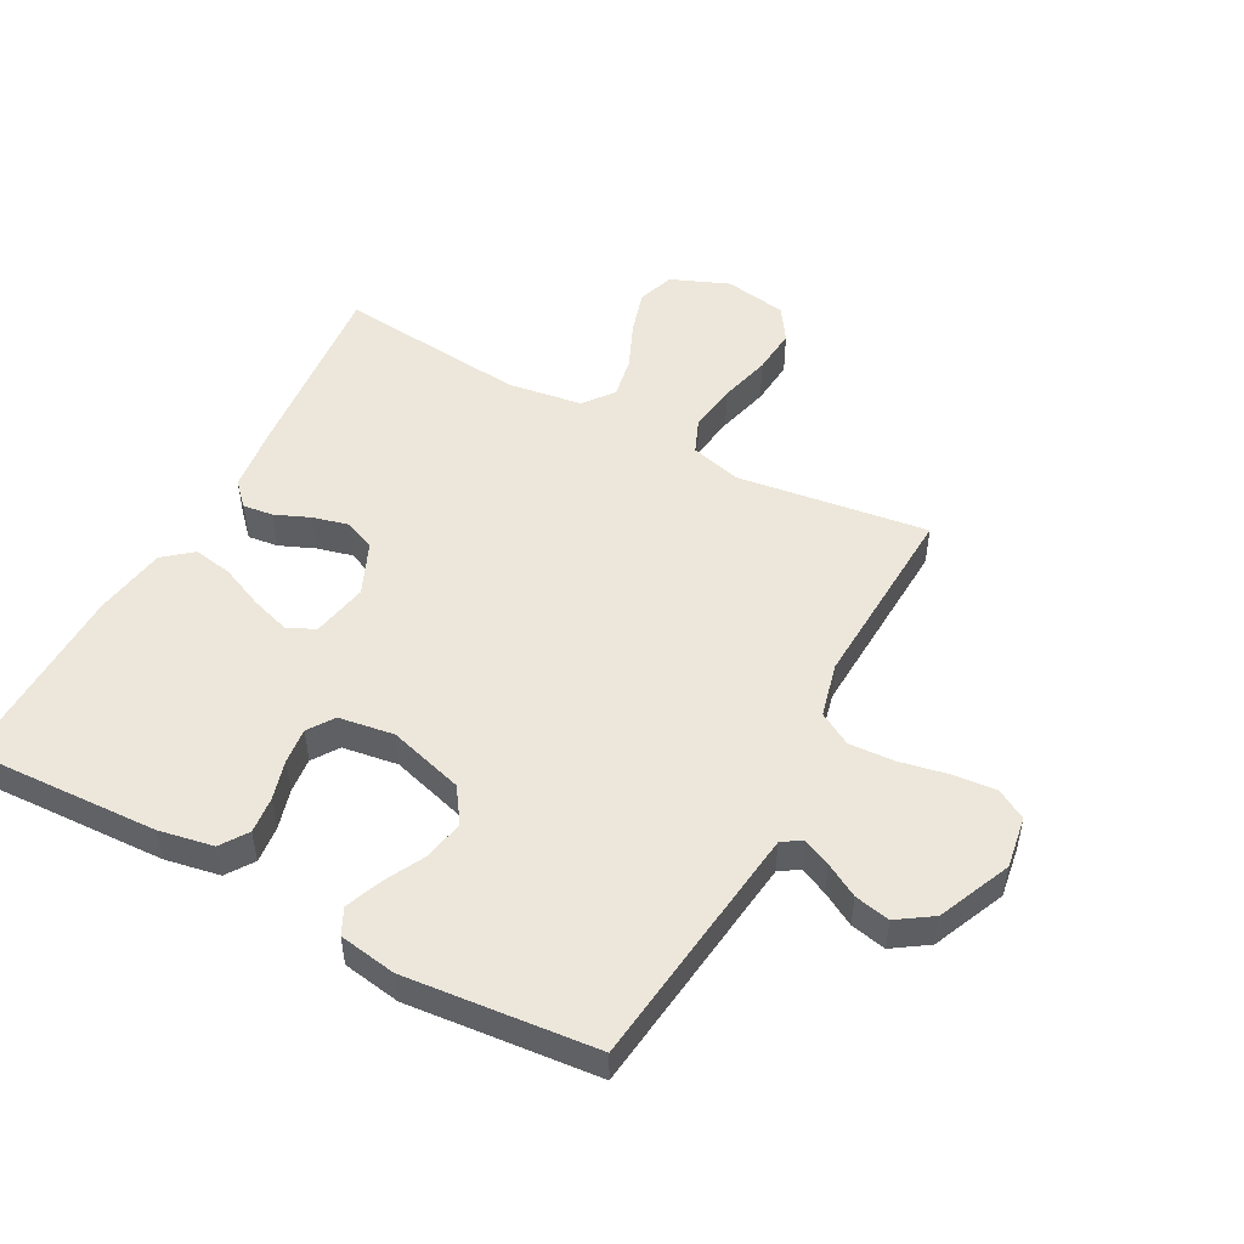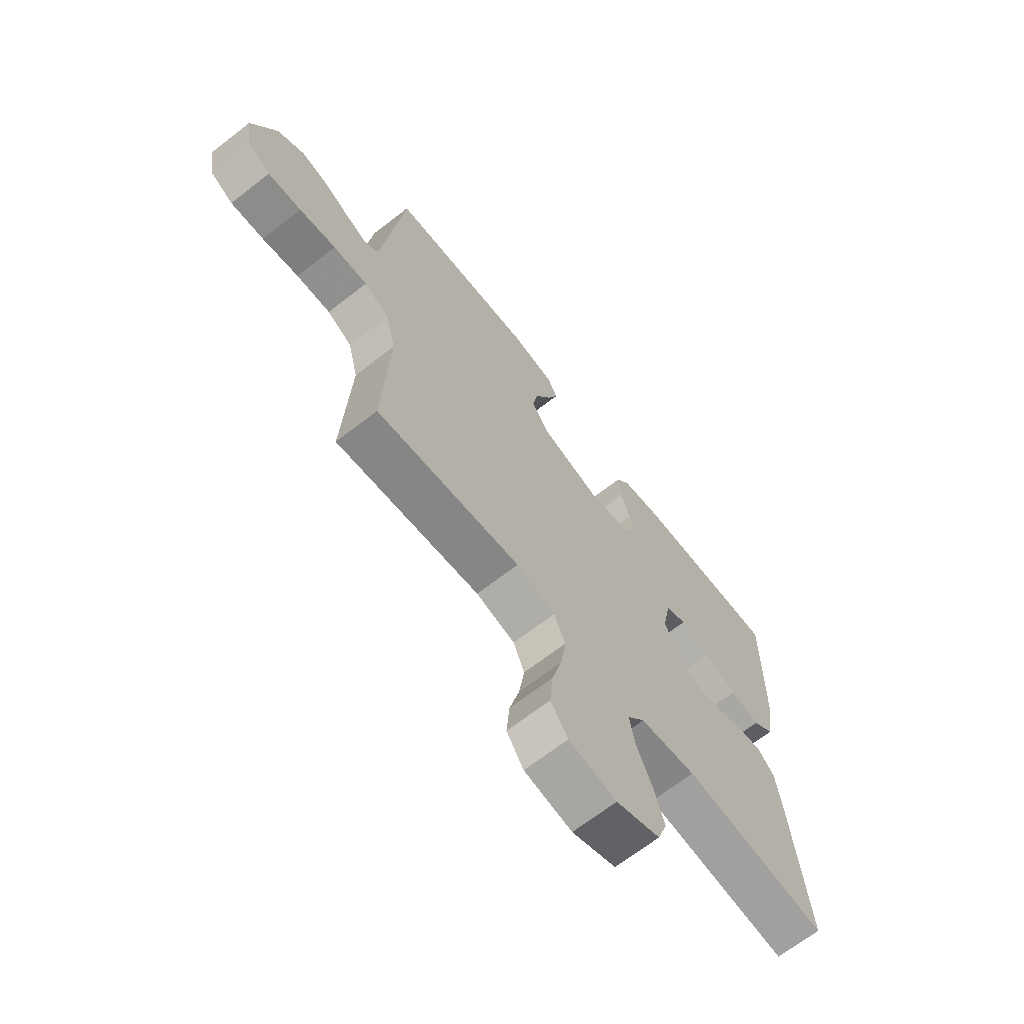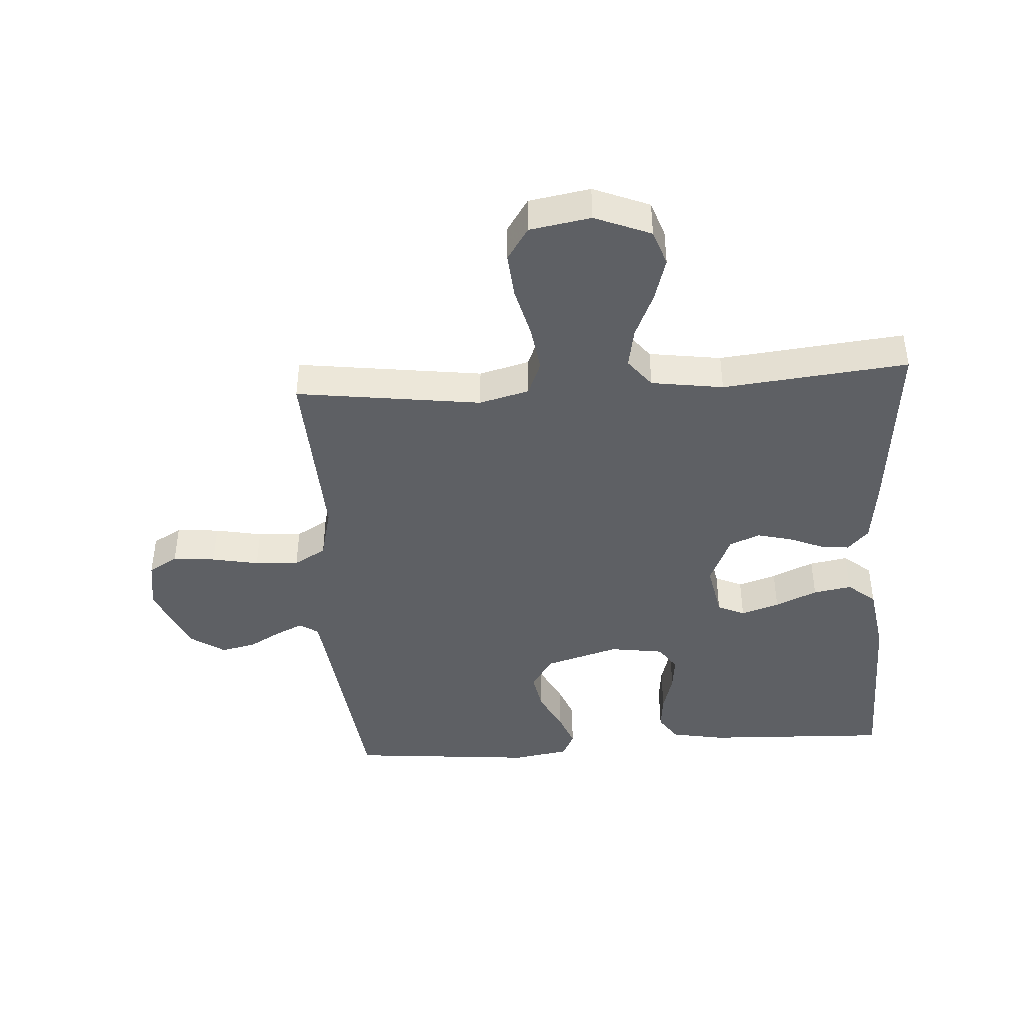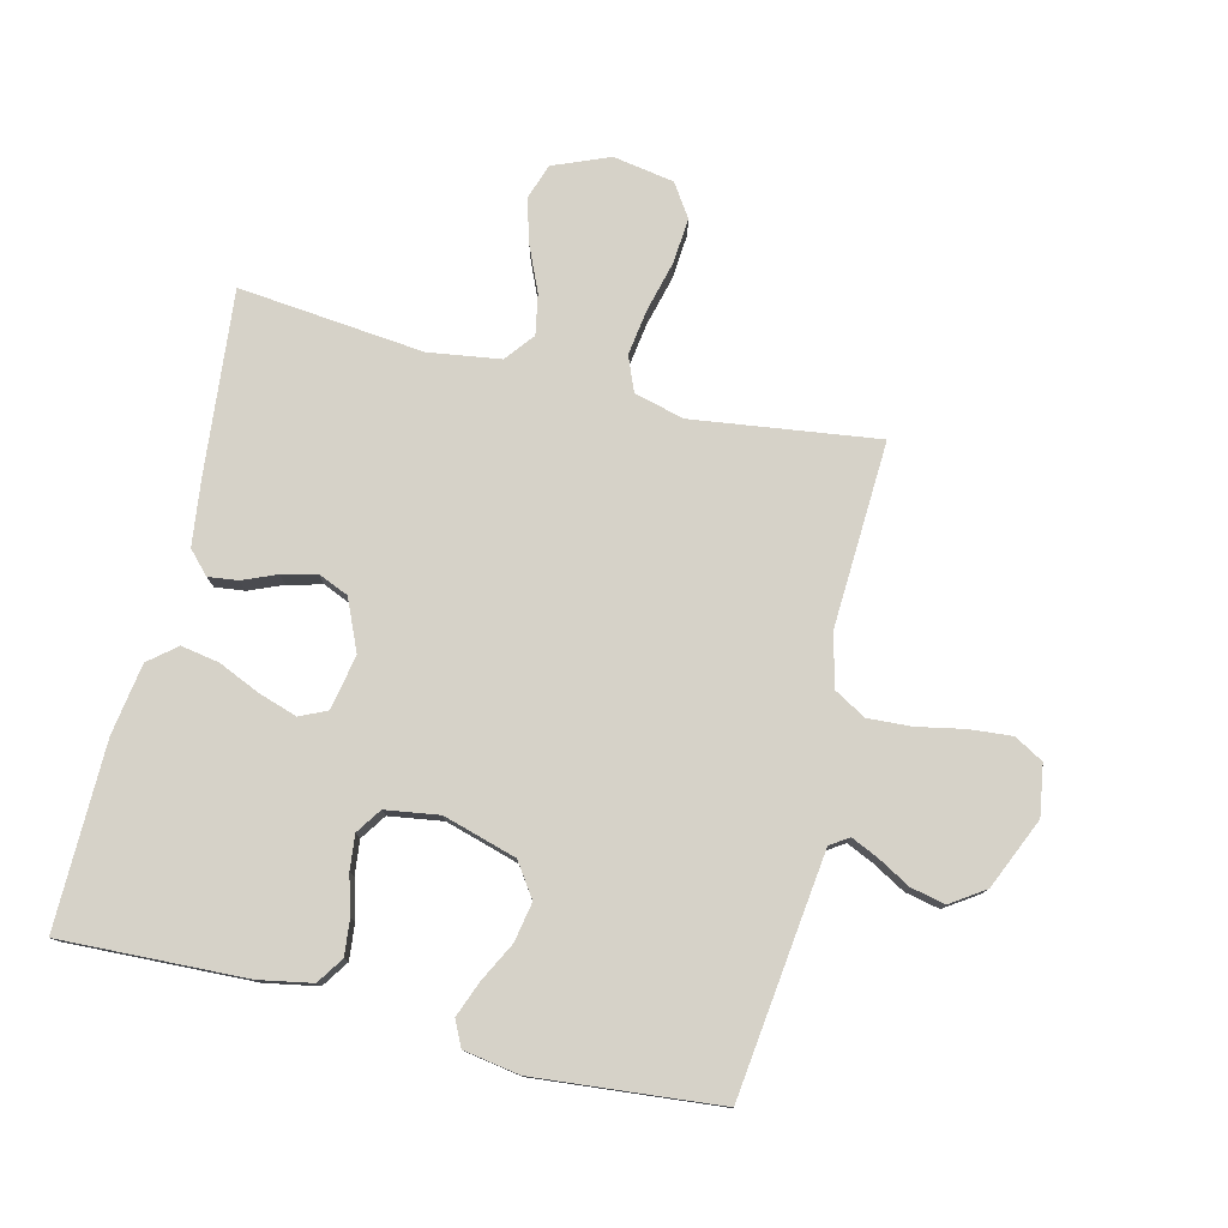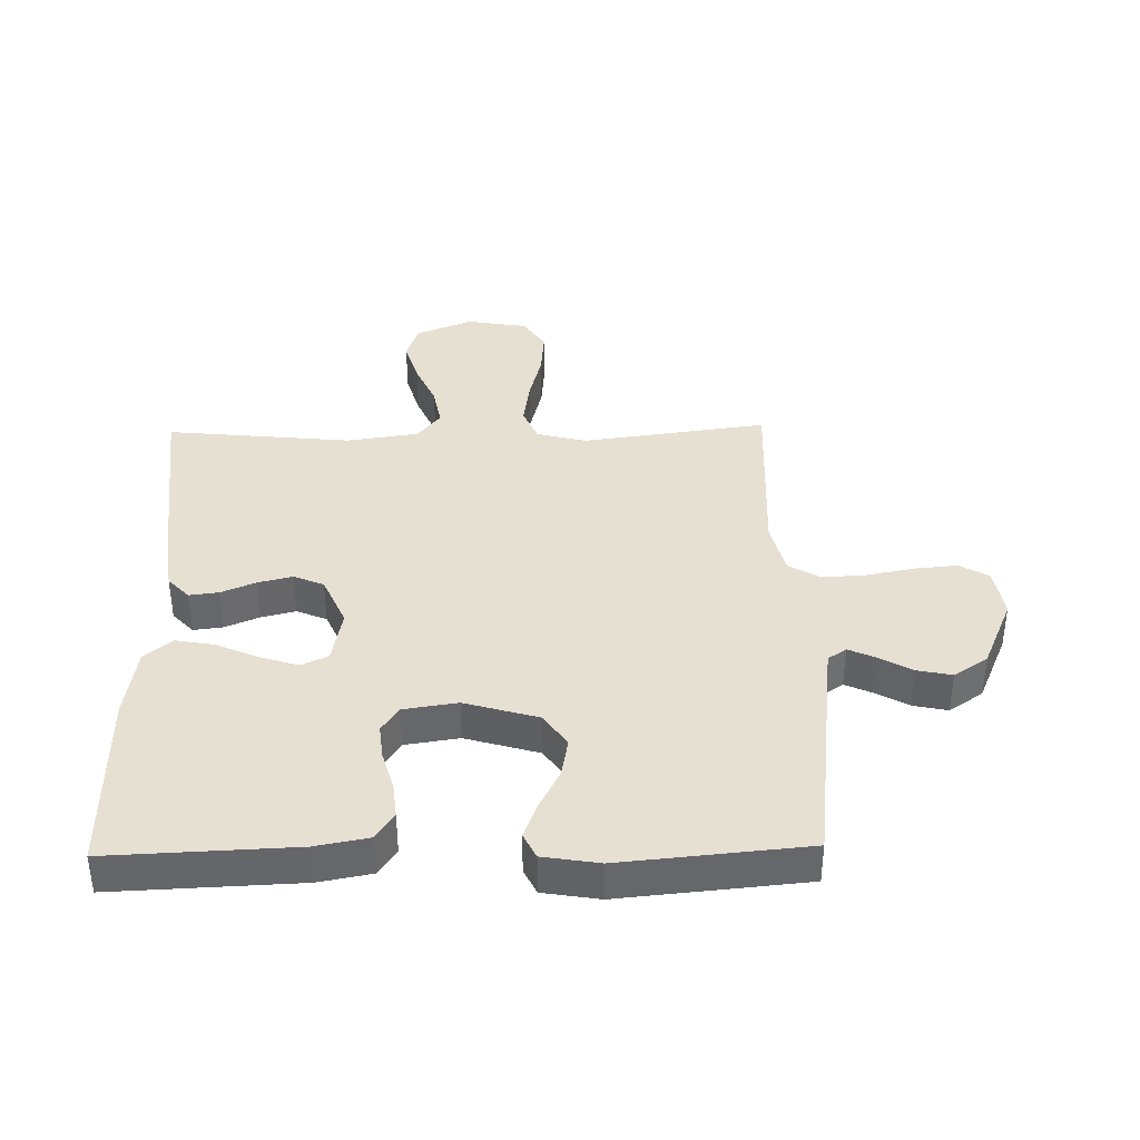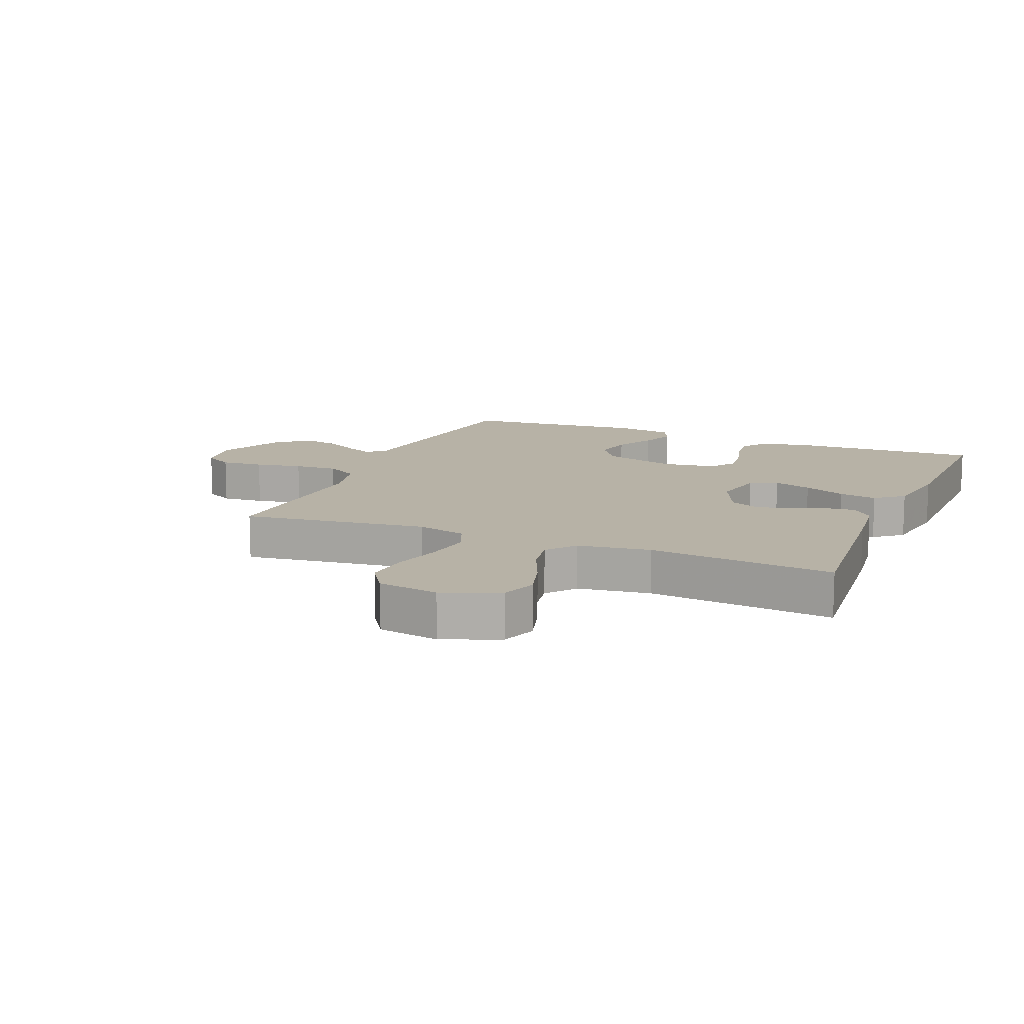
<metadata>
{"format":"obj","ext":"obj","renderer":"f3d","projection":"perspective","resolution":1024,"background":"white","views":[{"elev":50.4,"azim":28.2,"up":"+Y"},{"elev":-67.8,"azim":127.9,"up":"+Z"},{"elev":-42.9,"azim":-176.2,"up":"+Y"},{"elev":78.0,"azim":13.7,"up":"+Y"},{"elev":38.4,"azim":-1.2,"up":"+Y"},{"elev":12.5,"azim":-157.3,"up":"+Y"}]}
</metadata>
<code>
v -0.5 0.07 -0.5
v -0.471 0.07 -0.2
v -0.458 0.07 -0.096
v -0.424 0.07 -0.06
v -0.376 0.07 -0.066
v -0.321 0.07 -0.089
v -0.265 0.07 -0.103
v -0.216 0.07 -0.082
v -0.18 0.07 0
v -0.197 0.07 0.089
v -0.241 0.07 0.109
v -0.303 0.07 0.089
v -0.371 0.07 0.059
v -0.433 0.07 0.048
v -0.478 0.07 0.085
v -0.496 0.07 0.2
v -0.5 0.07 0.5
v -0.2 0.07 0.488
v -0.114 0.07 0.472
v -0.085 0.07 0.429
v -0.091 0.07 0.371
v -0.109 0.07 0.308
v -0.115 0.07 0.252
v -0.087 0.07 0.211
v 0 0.07 0.198
v 0.119 0.07 0.233
v 0.156 0.07 0.287
v 0.144 0.07 0.351
v 0.111 0.07 0.415
v 0.089 0.07 0.472
v 0.109 0.07 0.513
v 0.2 0.07 0.528
v 0.5 0.07 0.5
v 0.536 0.07 0.2
v 0.547 0.07 0.11
v 0.577 0.07 0.09
v 0.621 0.07 0.11
v 0.674 0.07 0.14
v 0.73 0.07 0.152
v 0.785 0.07 0.115
v 0.835 0.07 0
v 0.822 0.07 -0.082
v 0.775 0.07 -0.109
v 0.706 0.07 -0.103
v 0.63 0.07 -0.088
v 0.559 0.07 -0.084
v 0.507 0.07 -0.114
v 0.486 0.07 -0.2
v 0.5 0.07 -0.5
v 0.2 0.07 -0.46
v 0.119 0.07 -0.481
v 0.096 0.07 -0.537
v 0.107 0.07 -0.612
v 0.128 0.07 -0.694
v 0.134 0.07 -0.767
v 0.099 0.07 -0.82
v 0 0.07 -0.837
v -0.091 0.07 -0.8
v -0.111 0.07 -0.742
v -0.09 0.07 -0.671
v -0.058 0.07 -0.598
v -0.046 0.07 -0.533
v -0.083 0.07 -0.486
v -0.2 0.07 -0.469
v -0.5 0 -0.5
v -0.471 0 -0.2
v -0.458 0 -0.096
v -0.424 0 -0.06
v -0.376 0 -0.066
v -0.321 0 -0.089
v -0.265 0 -0.103
v -0.216 0 -0.082
v -0.18 0 0
v -0.197 0 0.089
v -0.241 0 0.109
v -0.303 0 0.089
v -0.371 0 0.059
v -0.433 0 0.048
v -0.478 0 0.085
v -0.496 0 0.2
v -0.5 0 0.5
v -0.2 0 0.488
v -0.114 0 0.472
v -0.085 0 0.429
v -0.091 0 0.371
v -0.109 0 0.308
v -0.115 0 0.252
v -0.087 0 0.211
v 0 0 0.198
v 0.119 0 0.233
v 0.156 0 0.287
v 0.144 0 0.351
v 0.111 0 0.415
v 0.089 0 0.472
v 0.109 0 0.513
v 0.2 0 0.528
v 0.5 0 0.5
v 0.536 0 0.2
v 0.547 0 0.11
v 0.577 0 0.09
v 0.621 0 0.11
v 0.674 0 0.14
v 0.73 0 0.152
v 0.785 0 0.115
v 0.835 0 0
v 0.822 0 -0.082
v 0.775 0 -0.109
v 0.706 0 -0.103
v 0.63 0 -0.088
v 0.559 0 -0.084
v 0.507 0 -0.114
v 0.486 0 -0.2
v 0.5 0 -0.5
v 0.2 0 -0.46
v 0.119 0 -0.481
v 0.096 0 -0.537
v 0.107 0 -0.612
v 0.128 0 -0.694
v 0.134 0 -0.767
v 0.099 0 -0.82
v 0 0 -0.837
v -0.091 0 -0.8
v -0.111 0 -0.742
v -0.09 0 -0.671
v -0.058 0 -0.598
v -0.046 0 -0.533
v -0.083 0 -0.486
v -0.2 0 -0.469
f 59 60 61
f 58 59 61
f 57 58 61
f 56 57 61
f 55 56 61
f 54 55 61
f 53 54 61
f 52 53 61 62
f 51 52 62 63
f 48 49 50
f 51 63 64
f 50 51 64
f 48 50 64
f 47 48 64
f 43 44 45
f 42 43 45
f 41 42 45
f 40 41 45
f 39 40 45
f 38 39 45
f 37 38 45
f 36 37 45 46
f 64 1 2
f 47 64 2
f 46 47 2
f 36 46 2
f 35 36 2
f 32 33 34
f 31 32 34
f 30 31 34
f 29 30 34
f 28 29 34
f 20 21 22
f 19 20 22
f 18 19 22
f 17 18 22
f 16 17 22
f 15 16 22
f 14 15 22
f 13 14 22
f 12 13 22
f 11 12 22 23
f 10 11 23 24
f 4 5 6
f 3 4 6
f 2 3 6
f 2 6 7
f 35 2 7 8
f 27 28 34 35
f 26 27 35
f 35 8 9
f 26 35 9
f 25 26 9
f 9 10 24 25
f 125 124 123
f 125 123 122
f 125 122 121
f 125 121 120
f 125 120 119
f 125 119 118
f 125 118 117
f 126 125 117 116
f 127 126 116 115
f 114 113 112
f 128 127 115
f 128 115 114
f 128 114 112
f 128 112 111
f 109 108 107
f 109 107 106
f 109 106 105
f 109 105 104
f 109 104 103
f 109 103 102
f 109 102 101
f 110 109 101 100
f 66 65 128
f 66 128 111
f 66 111 110
f 66 110 100
f 66 100 99
f 98 97 96
f 98 96 95
f 98 95 94
f 98 94 93
f 98 93 92
f 86 85 84
f 86 84 83
f 86 83 82
f 86 82 81
f 86 81 80
f 86 80 79
f 86 79 78
f 86 78 77
f 86 77 76
f 87 86 76 75
f 88 87 75 74
f 70 69 68
f 70 68 67
f 70 67 66
f 71 70 66
f 72 71 66 99
f 99 98 92 91
f 99 91 90
f 73 72 99
f 73 99 90
f 73 90 89
f 89 88 74 73
f 1 65 66 2
f 2 66 67 3
f 3 67 68 4
f 4 68 69 5
f 5 69 70 6
f 6 70 71 7
f 7 71 72 8
f 8 72 73 9
f 9 73 74 10
f 10 74 75 11
f 11 75 76 12
f 12 76 77 13
f 13 77 78 14
f 14 78 79 15
f 15 79 80 16
f 16 80 81 17
f 17 81 82 18
f 18 82 83 19
f 19 83 84 20
f 20 84 85 21
f 21 85 86 22
f 22 86 87 23
f 23 87 88 24
f 24 88 89 25
f 25 89 90 26
f 26 90 91 27
f 27 91 92 28
f 28 92 93 29
f 29 93 94 30
f 30 94 95 31
f 31 95 96 32
f 32 96 97 33
f 33 97 98 34
f 34 98 99 35
f 35 99 100 36
f 36 100 101 37
f 37 101 102 38
f 38 102 103 39
f 39 103 104 40
f 40 104 105 41
f 41 105 106 42
f 42 106 107 43
f 43 107 108 44
f 44 108 109 45
f 45 109 110 46
f 46 110 111 47
f 47 111 112 48
f 48 112 113 49
f 49 113 114 50
f 50 114 115 51
f 51 115 116 52
f 52 116 117 53
f 53 117 118 54
f 54 118 119 55
f 55 119 120 56
f 56 120 121 57
f 57 121 122 58
f 58 122 123 59
f 59 123 124 60
f 60 124 125 61
f 61 125 126 62
f 62 126 127 63
f 63 127 128 64
f 64 128 65 1

</code>
